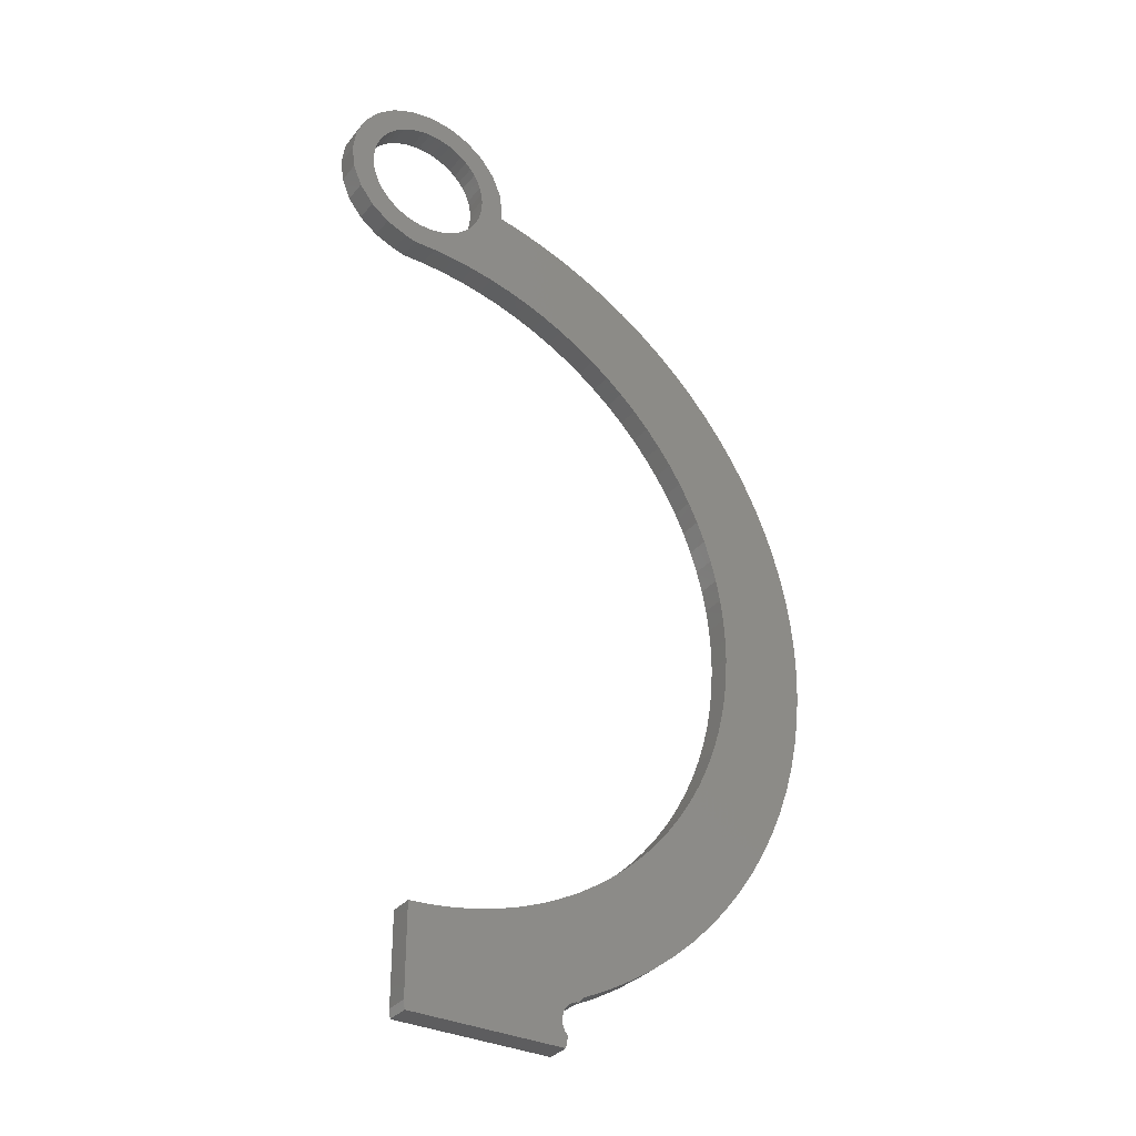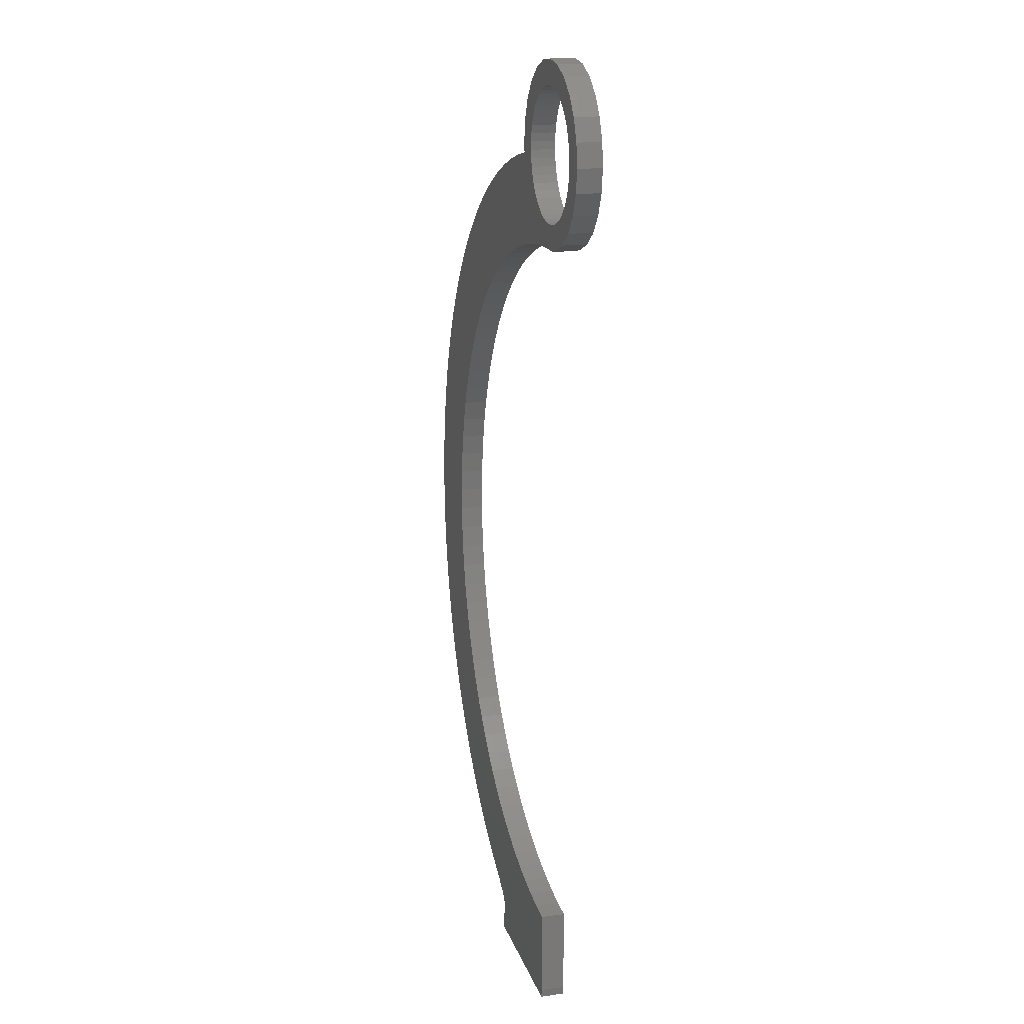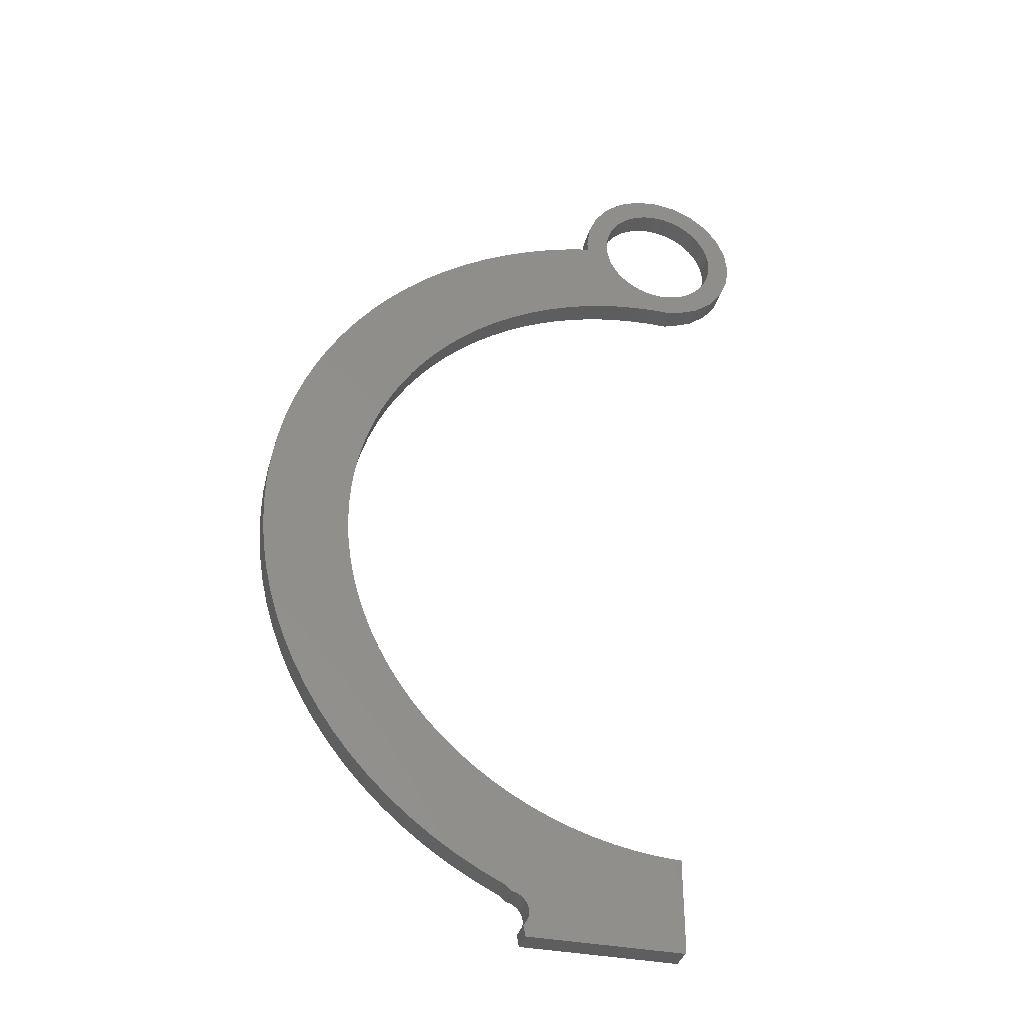
<metadata>
{"format":"stl","ext":"stl","renderer":"f3d","projection":"perspective","resolution":1024,"background":"white","views":[{"elev":-33.3,"azim":147.0,"up":"+Y"},{"elev":18.0,"azim":74.9,"up":"+Y"},{"elev":-36.2,"azim":-14.5,"up":"+Y"}]}
</metadata>
<code>
# stl→obj: 362 verts, 724 faces
v 38.99 160.1 45.61
v 36.14 159.8 45.61
v 37.61 159.8 45.61
v 34.82 159.8 45.61
v 41.65 161.2 45.61
v 32.02 159.6 45.61
v 43.93 163 45.61
v 38.04 163 45.61
v 37.05 162.8 45.61
v 45.68 165.3 45.61
v 39 163.3 45.61
v 39.91 163.7 45.61
v 40.77 164.3 45.61
v 41.55 164.9 45.61
v 46.78 167.9 45.61
v 42.24 165.6 45.61
v 42.84 166.4 45.61
v 43.34 167.3 45.61
v 43.72 168.2 45.61
v 47.02 169.7 45.61
v 43.98 169.2 45.61
v 44.06 170.2 45.61
v 47.16 170.8 45.61
v 44.13 171.2 45.61
v 46.78 173.6 45.61
v 44.02 172.1 45.61
v 44.01 172.2 45.61
v 43.77 173.2 45.61
v 43.42 174.1 45.61
v 45.68 176.3 45.61
v 42.94 175 45.61
v 42.36 175.8 45.61
v 41.68 176.6 45.61
v 43.93 178.6 45.61
v 40.91 177.2 45.61
v 40.07 177.8 45.61
v 39.17 178.2 45.61
v 41.65 180.3 45.61
v 38.22 178.5 45.61
v 37.23 178.7 45.61
v 36.23 178.8 45.61
v 35.23 178.7 45.61
v 28.34 178.6 45.61
v 30.63 180.3 45.61
v 38.99 181.4 45.61
v 33.29 181.4 45.61
v 36.14 181.8 45.61
v 35.74 181.8 45.61
v 34.66 59.76 45.61
v 15.1 58.68 45.61
v 34.53 58.68 45.61
v 34.66 70.74 45.61
v 14.85 60.1 45.61
v 15.2 60.53 45.61
v 15.43 61.02 45.61
v 15.55 61.56 45.61
v 15.54 62.11 45.61
v 15.41 62.65 45.61
v 15.23 63 45.61
v 15.16 63.14 45.61
v 14.8 63.56 45.61
v 14.36 63.88 45.61
v 13.85 64.1 45.61
v 13.48 64.16 45.61
v 12.75 64.88 45.61
v 12.49 65 45.61
v 9.381 66.58 45.61
v 6.378 68.36 45.61
v 31.87 70.92 45.61
v 3.492 70.32 45.61
v 29.09 71.27 45.61
v 26.35 71.8 45.61
v 23.64 72.5 45.61
v 0.7352 72.46 45.61
v 20.98 73.37 45.61
v 18.38 74.4 45.61
v -1.882 74.76 45.61
v 15.85 75.6 45.61
v 13.4 76.95 45.61
v -4.349 77.23 45.61
v 11.04 78.46 45.61
v 8.778 80.11 45.61
v -6.657 79.85 45.61
v 6.625 81.89 45.61
v -8.795 82.61 45.61
v 4.588 83.81 45.61
v 2.676 85.85 45.61
v -10.76 85.49 45.61
v 0.8967 88.01 45.61
v -12.53 88.49 45.61
v -0.744 90.28 45.61
v -14.12 91.6 45.61
v -2.239 92.65 45.61
v -3.583 95.1 45.61
v -15.5 94.81 45.61
v -4.77 97.63 45.61
v -16.68 98.09 45.61
v -5.795 100.2 45.61
v -17.66 101.4 45.61
v -6.655 102.9 45.61
v -18.42 104.8 45.61
v -7.346 105.6 45.61
v -7.866 108.4 45.61
v -18.96 108.3 45.61
v -8.212 111.1 45.61
v -19.29 111.8 45.61
v -8.383 113.9 45.61
v -19.4 115.3 45.61
v -8.378 116.7 45.61
v -19.29 118.7 45.61
v -8.197 119.5 45.61
v -7.842 122.3 45.61
v -18.96 122.2 45.61
v -7.313 125 45.61
v -18.42 125.7 45.61
v -6.612 127.8 45.61
v -17.66 129.1 45.61
v -5.743 130.4 45.61
v -16.68 132.4 45.61
v -4.708 133 45.61
v -3.512 135.5 45.61
v -15.5 135.7 45.61
v -2.16 138 45.61
v -14.12 138.9 45.61
v -0.6567 140.4 45.61
v -12.53 142 45.61
v 0.992 142.6 45.61
v 2.779 144.8 45.61
v -10.76 145 45.61
v 4.698 146.8 45.61
v -8.795 147.9 45.61
v 6.741 148.7 45.61
v 8.9 150.5 45.61
v -6.657 150.7 45.61
v 11.17 152.1 45.61
v 13.53 153.6 45.61
v -4.349 153.3 45.61
v 15.99 155 45.61
v 18.52 156.2 45.61
v -1.882 155.7 45.61
v 21.12 157.2 45.61
v 23.79 158 45.61
v 26.5 158.7 45.61
v 0.7352 158 45.61
v 29.25 159.3 45.61
v 3.492 160.2 45.61
v 36.05 162.8 45.61
v 35.04 162.9 45.61
v 34.98 162.9 45.61
v 34.06 163.1 45.61
v 33.11 163.4 45.61
v 6.378 162.1 45.61
v 32.2 163.8 45.61
v 31.36 164.4 45.61
v 30.59 165 45.61
v 9.381 163.9 45.61
v 29.92 165.8 45.61
v 29.33 166.6 45.61
v 12.49 165.5 45.61
v 28.86 167.5 45.61
v 15.69 166.9 45.61
v 28.5 168.4 45.61
v 18.97 168.1 45.61
v 28.26 169.4 45.61
v 22.33 169 45.61
v 25.26 169.7 45.61
v 28.15 170.4 45.61
v 25.12 170.8 45.61
v 28.16 171.4 45.61
v 25.49 173.6 45.61
v 28.3 172.4 45.61
v 28.56 173.4 45.61
v 28.94 174.3 45.61
v 26.59 176.3 45.61
v 29.43 175.2 45.61
v 30.03 176 45.61
v 30.73 176.7 45.61
v 31.51 177.3 45.61
v 32.36 177.8 45.61
v 33.28 178.3 45.61
v 34.24 178.6 45.61
v 15.1 58.68 42.61
v 34.66 59.76 42.61
v 34.53 58.68 42.61
v 34.66 70.74 42.61
v 14.85 60.1 42.61
v 15.2 60.53 42.61
v 15.43 61.02 42.61
v 15.55 61.56 42.61
v 15.54 62.11 42.61
v 15.41 62.65 42.61
v 15.23 63 42.61
v 15.16 63.14 42.61
v 14.8 63.56 42.61
v 14.36 63.88 42.61
v 13.85 64.1 42.61
v 13.48 64.16 42.61
v 12.75 64.88 42.61
v 12.49 65 42.61
v 9.381 66.58 42.61
v 6.378 68.36 42.61
v 31.87 70.92 42.61
v 3.492 70.32 42.61
v 29.09 71.27 42.61
v 26.35 71.8 42.61
v 23.64 72.5 42.61
v 0.7352 72.46 42.61
v 20.98 73.37 42.61
v 18.38 74.4 42.61
v -1.882 74.76 42.61
v 15.85 75.6 42.61
v 13.4 76.95 42.61
v -4.349 77.23 42.61
v 11.04 78.46 42.61
v 8.778 80.11 42.61
v -6.657 79.85 42.61
v 6.625 81.89 42.61
v -8.795 82.61 42.61
v 4.588 83.81 42.61
v 2.676 85.85 42.61
v -10.76 85.49 42.61
v 0.8967 88.01 42.61
v -12.53 88.49 42.61
v -0.744 90.28 42.61
v -14.12 91.6 42.61
v -2.239 92.65 42.61
v -3.583 95.1 42.61
v -15.5 94.81 42.61
v -4.77 97.63 42.61
v -16.68 98.09 42.61
v -5.795 100.2 42.61
v -17.66 101.4 42.61
v -6.655 102.9 42.61
v -18.42 104.8 42.61
v -7.346 105.6 42.61
v -7.866 108.4 42.61
v -18.96 108.3 42.61
v -8.212 111.1 42.61
v -19.29 111.8 42.61
v -8.383 113.9 42.61
v -19.4 115.3 42.61
v -8.378 116.7 42.61
v -19.29 118.7 42.61
v -8.197 119.5 42.61
v -7.842 122.3 42.61
v -18.96 122.2 42.61
v -7.313 125 42.61
v -18.42 125.7 42.61
v -6.612 127.8 42.61
v -17.66 129.1 42.61
v -5.743 130.4 42.61
v -16.68 132.4 42.61
v -4.708 133 42.61
v -3.512 135.5 42.61
v -15.5 135.7 42.61
v -2.16 138 42.61
v -14.12 138.9 42.61
v -0.6567 140.4 42.61
v -12.53 142 42.61
v 0.992 142.6 42.61
v 2.779 144.8 42.61
v -10.76 145 42.61
v 4.698 146.8 42.61
v -8.795 147.9 42.61
v 6.741 148.7 42.61
v 8.9 150.5 42.61
v -6.657 150.7 42.61
v 11.17 152.1 42.61
v 13.53 153.6 42.61
v -4.349 153.3 42.61
v 15.99 155 42.61
v 18.52 156.2 42.61
v -1.882 155.7 42.61
v 21.12 157.2 42.61
v 23.79 158 42.61
v 26.5 158.7 42.61
v 0.7352 158 42.61
v 29.25 159.3 42.61
v 32.02 159.6 42.61
v 41.65 161.2 42.61
v 43.93 163 42.61
v 3.492 160.2 42.61
v 37.05 162.8 42.61
v 36.05 162.8 42.61
v 35.04 162.9 42.61
v 34.98 162.9 42.61
v 34.06 163.1 42.61
v 33.11 163.4 42.61
v 6.378 162.1 42.61
v 32.2 163.8 42.61
v 31.36 164.4 42.61
v 30.59 165 42.61
v 9.381 163.9 42.61
v 29.92 165.8 42.61
v 29.33 166.6 42.61
v 12.49 165.5 42.61
v 28.86 167.5 42.61
v 15.69 166.9 42.61
v 28.5 168.4 42.61
v 18.97 168.1 42.61
v 28.26 169.4 42.61
v 22.33 169 42.61
v 25.26 169.7 42.61
v 28.15 170.4 42.61
v 25.12 170.8 42.61
v 28.16 171.4 42.61
v 25.49 173.6 42.61
v 28.3 172.4 42.61
v 28.56 173.4 42.61
v 28.94 174.3 42.61
v 26.59 176.3 42.61
v 29.43 175.2 42.61
v 30.03 176 42.61
v 30.73 176.7 42.61
v 31.51 177.3 42.61
v 28.34 178.6 42.61
v 32.36 177.8 42.61
v 33.28 178.3 42.61
v 34.24 178.6 42.61
v 35.23 178.7 42.61
v 38.04 163 42.61
v 45.68 165.3 42.61
v 39 163.3 42.61
v 39.91 163.7 42.61
v 40.77 164.3 42.61
v 41.55 164.9 42.61
v 46.78 167.9 42.61
v 42.24 165.6 42.61
v 42.84 166.4 42.61
v 43.34 167.3 42.61
v 43.72 168.2 42.61
v 47.02 169.7 42.61
v 43.98 169.2 42.61
v 44.06 170.2 42.61
v 47.16 170.8 42.61
v 44.13 171.2 42.61
v 46.78 173.6 42.61
v 44.02 172.1 42.61
v 44.01 172.2 42.61
v 43.77 173.2 42.61
v 43.42 174.1 42.61
v 45.68 176.3 42.61
v 42.94 175 42.61
v 42.36 175.8 42.61
v 41.68 176.6 42.61
v 43.93 178.6 42.61
v 40.91 177.2 42.61
v 40.07 177.8 42.61
v 39.17 178.2 42.61
v 41.65 180.3 42.61
v 38.22 178.5 42.61
v 37.23 178.7 42.61
v 36.23 178.8 42.61
v 30.63 180.3 42.61
v 38.99 181.4 42.61
v 33.29 181.4 42.61
v 36.14 181.8 42.61
v 35.74 181.8 42.61
v 36.14 159.8 42.61
v 38.99 160.1 42.61
v 37.61 159.8 42.61
v 34.82 159.8 42.61
f 1 2 3
f 2 1 4
f 4 1 5
f 4 5 6
f 7 8 9
f 8 7 10
f 8 10 11
f 11 10 12
f 12 10 13
f 13 10 14
f 14 10 15
f 14 15 16
f 16 15 17
f 17 15 18
f 18 15 19
f 19 15 20
f 19 20 21
f 21 20 22
f 22 20 23
f 22 23 24
f 24 23 25
f 24 25 26
f 26 25 27
f 27 25 28
f 28 25 29
f 29 25 30
f 29 30 31
f 31 30 32
f 32 30 33
f 33 30 34
f 33 34 35
f 35 34 36
f 36 34 37
f 37 34 38
f 37 38 39
f 39 38 40
f 40 38 41
f 41 38 42
f 42 38 43
f 43 38 44
f 44 38 45
f 44 45 46
f 46 45 47
f 46 47 48
f 49 50 51
f 50 49 52
f 50 52 53
f 53 52 54
f 54 52 55
f 55 52 56
f 56 52 57
f 57 52 58
f 58 52 59
f 59 52 60
f 60 52 61
f 61 52 62
f 62 52 63
f 63 52 64
f 64 52 65
f 65 52 66
f 66 52 67
f 67 52 68
f 68 52 69
f 68 69 70
f 70 69 71
f 70 71 72
f 70 72 73
f 70 73 74
f 74 73 75
f 74 75 76
f 74 76 77
f 77 76 78
f 77 78 79
f 77 79 80
f 80 79 81
f 80 81 82
f 80 82 83
f 83 82 84
f 83 84 85
f 85 84 86
f 85 86 87
f 85 87 88
f 88 87 89
f 88 89 90
f 90 89 91
f 90 91 92
f 92 91 93
f 92 93 94
f 92 94 95
f 95 94 96
f 95 96 97
f 97 96 98
f 97 98 99
f 99 98 100
f 99 100 101
f 101 100 102
f 101 102 103
f 101 103 104
f 104 103 105
f 104 105 106
f 106 105 107
f 106 107 108
f 108 107 109
f 108 109 110
f 110 109 111
f 110 111 112
f 110 112 113
f 113 112 114
f 113 114 115
f 115 114 116
f 115 116 117
f 117 116 118
f 117 118 119
f 119 118 120
f 119 120 121
f 119 121 122
f 122 121 123
f 122 123 124
f 124 123 125
f 124 125 126
f 126 125 127
f 126 127 128
f 126 128 129
f 129 128 130
f 129 130 131
f 131 130 132
f 131 132 133
f 131 133 134
f 134 133 135
f 134 135 136
f 134 136 137
f 137 136 138
f 137 138 139
f 137 139 140
f 140 139 141
f 140 141 142
f 140 142 143
f 140 143 144
f 144 143 145
f 144 145 6
f 144 6 5
f 144 5 7
f 144 7 146
f 146 7 9
f 146 9 147
f 146 147 148
f 146 148 149
f 146 149 150
f 146 150 151
f 146 151 152
f 152 151 153
f 152 153 154
f 152 154 155
f 152 155 156
f 156 155 157
f 156 157 158
f 156 158 159
f 159 158 160
f 159 160 161
f 161 160 162
f 161 162 163
f 163 162 164
f 163 164 165
f 165 164 166
f 166 164 167
f 166 167 168
f 168 167 169
f 168 169 170
f 170 169 171
f 170 171 172
f 170 172 173
f 170 173 174
f 174 173 175
f 174 175 176
f 174 176 177
f 174 177 178
f 174 178 43
f 43 178 179
f 43 179 180
f 43 180 181
f 43 181 42
f 182 183 184
f 183 182 185
f 185 182 186
f 185 186 187
f 185 187 188
f 185 188 189
f 185 189 190
f 185 190 191
f 185 191 192
f 185 192 193
f 185 193 194
f 185 194 195
f 185 195 196
f 185 196 197
f 185 197 198
f 185 198 199
f 185 199 200
f 185 200 201
f 185 201 202
f 202 201 203
f 202 203 204
f 204 203 205
f 205 203 206
f 206 203 207
f 206 207 208
f 208 207 209
f 209 207 210
f 209 210 211
f 211 210 212
f 212 210 213
f 212 213 214
f 214 213 215
f 215 213 216
f 215 216 217
f 217 216 218
f 217 218 219
f 219 218 220
f 220 218 221
f 220 221 222
f 222 221 223
f 222 223 224
f 224 223 225
f 224 225 226
f 226 225 227
f 227 225 228
f 227 228 229
f 229 228 230
f 229 230 231
f 231 230 232
f 231 232 233
f 233 232 234
f 233 234 235
f 235 234 236
f 236 234 237
f 236 237 238
f 238 237 239
f 238 239 240
f 240 239 241
f 240 241 242
f 242 241 243
f 242 243 244
f 244 243 245
f 245 243 246
f 245 246 247
f 247 246 248
f 247 248 249
f 249 248 250
f 249 250 251
f 251 250 252
f 251 252 253
f 253 252 254
f 254 252 255
f 254 255 256
f 256 255 257
f 256 257 258
f 258 257 259
f 258 259 260
f 260 259 261
f 261 259 262
f 261 262 263
f 263 262 264
f 263 264 265
f 265 264 266
f 266 264 267
f 266 267 268
f 268 267 269
f 269 267 270
f 269 270 271
f 271 270 272
f 272 270 273
f 272 273 274
f 274 273 275
f 275 273 276
f 276 273 277
f 276 277 278
f 278 277 279
f 279 277 280
f 280 277 281
f 281 277 282
f 281 282 283
f 283 282 284
f 284 282 285
f 285 282 286
f 286 282 287
f 287 282 288
f 288 282 289
f 288 289 290
f 290 289 291
f 291 289 292
f 292 289 293
f 292 293 294
f 294 293 295
f 295 293 296
f 295 296 297
f 297 296 298
f 297 298 299
f 299 298 300
f 299 300 301
f 301 300 302
f 301 302 303
f 301 303 304
f 304 303 305
f 304 305 306
f 306 305 307
f 306 307 308
f 308 307 309
f 309 307 310
f 310 307 311
f 310 311 312
f 312 311 313
f 313 311 314
f 314 311 315
f 315 311 316
f 315 316 317
f 317 316 318
f 318 316 319
f 319 316 320
f 281 321 322
f 321 281 283
f 322 321 323
f 322 323 324
f 322 324 325
f 322 325 326
f 322 326 327
f 327 326 328
f 327 328 329
f 327 329 330
f 327 330 331
f 327 331 332
f 332 331 333
f 332 333 334
f 332 334 335
f 335 334 336
f 335 336 337
f 337 336 338
f 337 338 339
f 337 339 340
f 337 340 341
f 337 341 342
f 342 341 343
f 342 343 344
f 342 344 345
f 342 345 346
f 346 345 347
f 346 347 348
f 346 348 349
f 346 349 350
f 350 349 351
f 350 351 352
f 350 352 353
f 350 353 320
f 350 320 316
f 350 316 354
f 350 354 355
f 355 354 356
f 355 356 357
f 357 356 358
f 359 360 361
f 360 359 362
f 360 362 280
f 280 362 279
f 217 86 84
f 86 217 219
f 253 121 120
f 121 253 254
f 274 139 272
f 139 274 141
f 48 356 46
f 356 48 358
f 227 96 94
f 96 227 229
f 266 132 265
f 132 266 133
f 275 141 274
f 141 275 142
f 244 112 111
f 112 244 245
f 249 118 116
f 118 249 251
f 271 136 269
f 136 271 138
f 242 111 109
f 111 242 244
f 258 127 125
f 127 258 260
f 245 114 112
f 114 245 247
f 269 135 268
f 135 269 136
f 281 10 7
f 10 281 322
f 272 138 271
f 138 272 139
f 362 6 279
f 6 362 4
f 280 1 360
f 1 280 5
f 279 145 278
f 145 279 6
f 359 4 362
f 4 359 2
f 254 123 121
f 123 254 256
f 263 128 261
f 128 263 130
f 251 120 118
f 120 251 253
f 322 15 10
f 15 322 327
f 247 116 114
f 116 247 249
f 327 20 15
f 20 327 332
f 332 23 20
f 23 332 335
f 276 142 275
f 142 276 143
f 361 2 359
f 2 361 3
f 256 125 123
f 125 256 258
f 261 127 260
f 127 261 128
f 278 143 276
f 143 278 145
f 281 5 280
f 5 281 7
f 238 107 105
f 107 238 240
f 360 3 361
f 3 360 1
f 265 130 263
f 130 265 132
f 268 133 266
f 133 268 135
f 233 102 100
f 102 233 235
f 240 109 107
f 109 240 242
f 236 105 103
f 105 236 238
f 235 103 102
f 103 235 236
f 226 94 93
f 94 226 227
f 231 100 98
f 100 231 233
f 215 84 82
f 84 215 217
f 81 215 82
f 215 81 214
f 79 214 81
f 214 79 212
f 78 212 79
f 212 78 211
f 76 211 78
f 211 76 209
f 75 209 76
f 209 75 208
f 73 208 75
f 208 73 206
f 72 206 73
f 206 72 205
f 71 205 72
f 205 71 204
f 69 204 71
f 204 69 202
f 52 202 69
f 202 52 185
f 183 52 49
f 52 183 185
f 184 49 51
f 49 184 183
f 224 93 91
f 93 224 226
f 222 91 89
f 91 222 224
f 220 89 87
f 89 220 222
f 229 98 96
f 98 229 231
f 219 87 86
f 87 219 220
f 292 157 155
f 157 292 294
f 301 167 164
f 167 301 304
f 299 164 162
f 164 299 301
f 294 158 157
f 158 294 295
f 44 316 43
f 316 44 354
f 311 170 174
f 170 311 307
f 295 160 158
f 160 295 297
f 297 162 160
f 162 297 299
f 316 174 43
f 174 316 311
f 353 42 320
f 42 353 41
f 352 41 353
f 41 352 40
f 351 40 352
f 40 351 39
f 349 39 351
f 39 349 37
f 348 37 349
f 37 348 36
f 347 36 348
f 36 347 35
f 347 33 35
f 33 347 345
f 345 32 33
f 32 345 344
f 252 117 119
f 117 252 250
f 140 270 137
f 270 140 273
f 257 122 124
f 122 257 255
f 255 119 122
f 119 255 252
f 250 115 117
f 115 250 248
f 159 293 156
f 293 159 296
f 144 273 140
f 273 144 277
f 259 124 126
f 124 259 257
f 152 282 146
f 282 152 289
f 262 126 129
f 126 262 259
f 137 267 134
f 267 137 270
f 264 129 131
f 129 264 262
f 146 277 144
f 277 146 282
f 156 289 152
f 289 156 293
f 248 113 115
f 113 248 246
f 243 108 110
f 108 243 241
f 246 110 113
f 110 246 243
f 234 99 101
f 99 234 232
f 232 97 99
f 97 232 230
f 237 101 104
f 101 237 234
f 320 181 319
f 181 320 42
f 318 179 317
f 179 318 180
f 317 178 315
f 178 317 179
f 315 177 314
f 177 315 178
f 314 176 313
f 176 314 177
f 312 176 175
f 176 312 313
f 310 175 173
f 175 310 312
f 309 173 172
f 173 309 310
f 308 172 171
f 172 308 309
f 306 171 169
f 171 306 308
f 304 169 167
f 169 304 306
f 239 104 106
f 104 239 237
f 241 106 108
f 106 241 239
f 267 131 134
f 131 267 264
f 230 95 97
f 95 230 228
f 228 92 95
f 92 228 225
f 225 90 92
f 90 225 223
f 223 88 90
f 88 223 221
f 221 85 88
f 85 221 218
f 213 77 80
f 77 213 210
f 194 60 61
f 60 194 193
f 184 50 182
f 50 184 51
f 189 55 56
f 55 189 188
f 190 56 57
f 56 190 189
f 192 58 59
f 58 192 191
f 191 57 58
f 57 191 190
f 187 53 54
f 53 187 186
f 193 59 60
f 59 193 192
f 186 50 53
f 50 186 182
f 188 54 55
f 54 188 187
f 203 74 207
f 74 203 70
f 201 70 203
f 70 201 68
f 200 68 201
f 68 200 67
f 199 67 200
f 67 199 66
f 198 66 199
f 66 198 65
f 198 64 65
f 64 198 197
f 196 64 197
f 64 196 63
f 195 63 196
f 63 195 62
f 210 74 77
f 74 210 207
f 194 62 195
f 62 194 61
f 218 83 85
f 83 218 216
f 45 357 47
f 357 45 355
f 46 354 44
f 354 46 356
f 319 180 318
f 180 319 181
f 47 358 48
f 358 47 357
f 38 355 45
f 355 38 350
f 34 350 38
f 350 34 346
f 342 34 30
f 34 342 346
f 337 30 25
f 30 337 342
f 163 298 161
f 298 163 300
f 291 155 154
f 155 291 292
f 153 291 154
f 291 153 290
f 151 290 153
f 290 151 288
f 150 288 151
f 288 150 287
f 149 287 150
f 287 149 286
f 148 286 149
f 286 148 285
f 147 285 148
f 285 147 284
f 9 284 147
f 284 9 283
f 8 283 9
f 283 8 321
f 11 321 8
f 321 11 323
f 12 323 11
f 323 12 324
f 13 324 12
f 324 13 325
f 14 325 13
f 325 14 326
f 16 326 14
f 326 16 328
f 329 16 17
f 16 329 328
f 330 17 18
f 17 330 329
f 165 300 163
f 300 165 302
f 166 302 165
f 302 166 303
f 305 166 168
f 166 305 303
f 307 168 170
f 168 307 305
f 335 25 23
f 25 335 337
f 338 24 26
f 24 338 336
f 339 26 27
f 26 339 338
f 340 27 28
f 27 340 339
f 341 28 29
f 28 341 340
f 343 29 31
f 29 343 341
f 216 80 83
f 80 216 213
f 161 296 159
f 296 161 298
f 344 31 32
f 31 344 343
f 336 22 24
f 22 336 334
f 334 21 22
f 21 334 333
f 331 18 19
f 18 331 330
f 333 19 21
f 19 333 331

</code>
